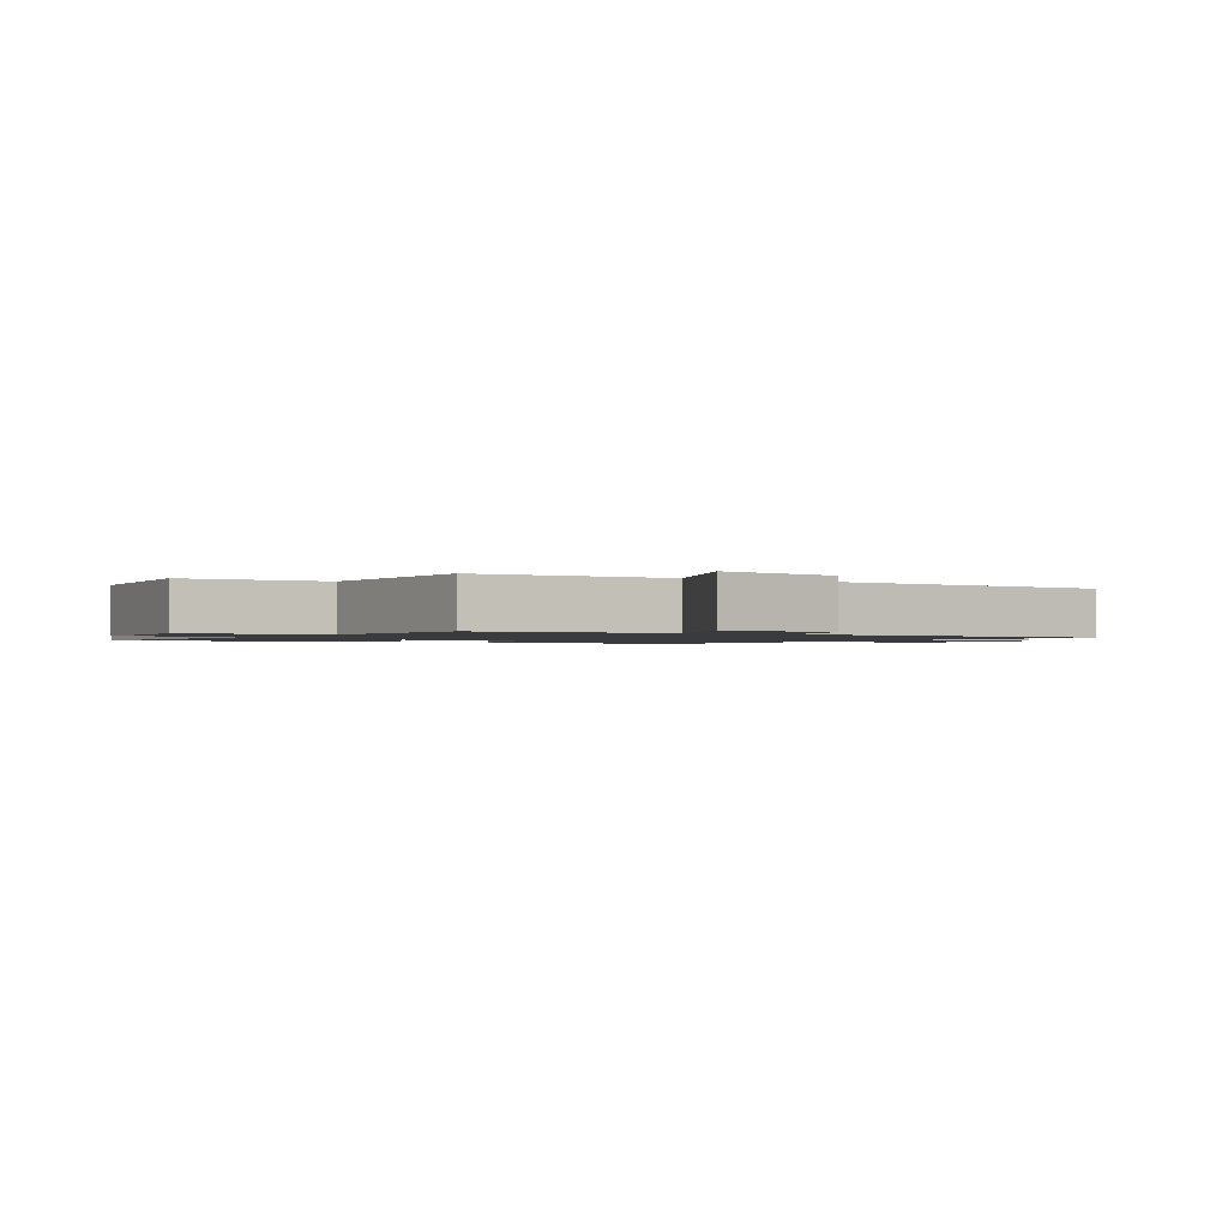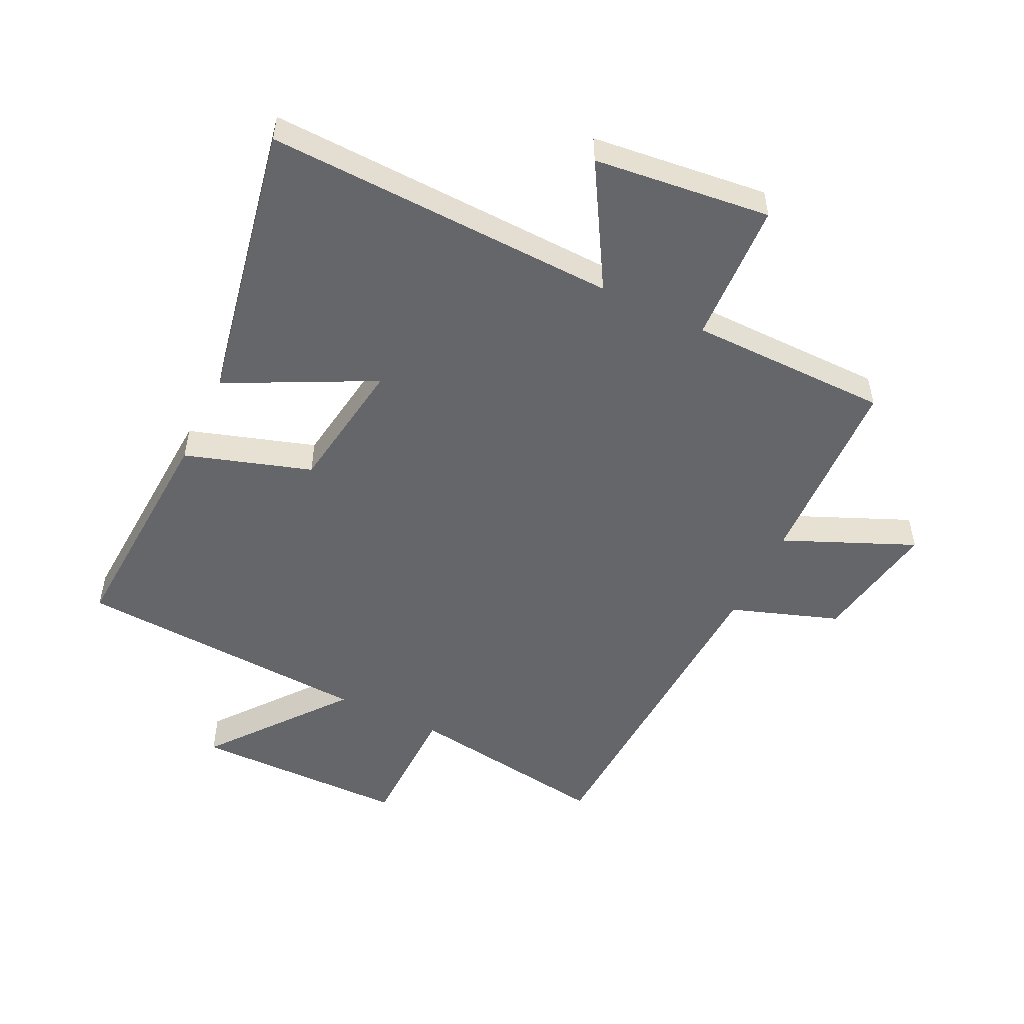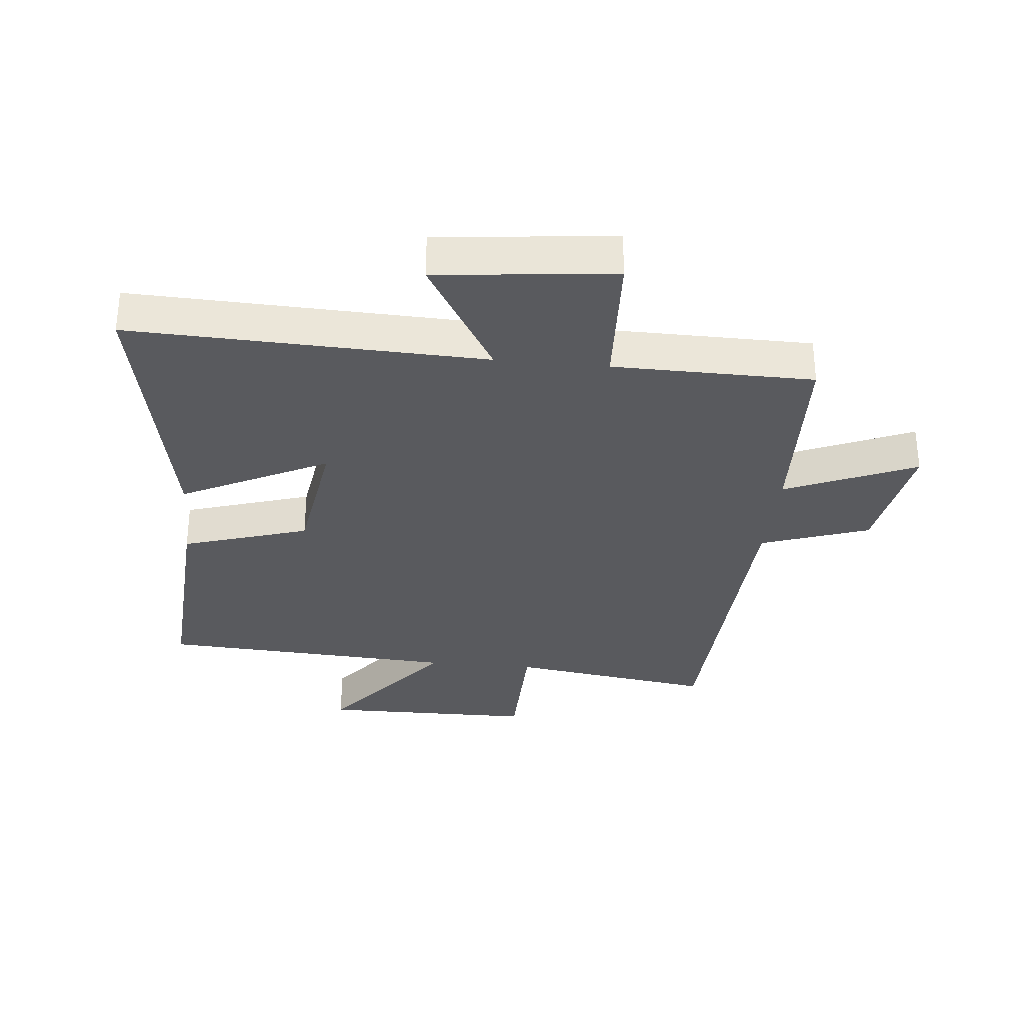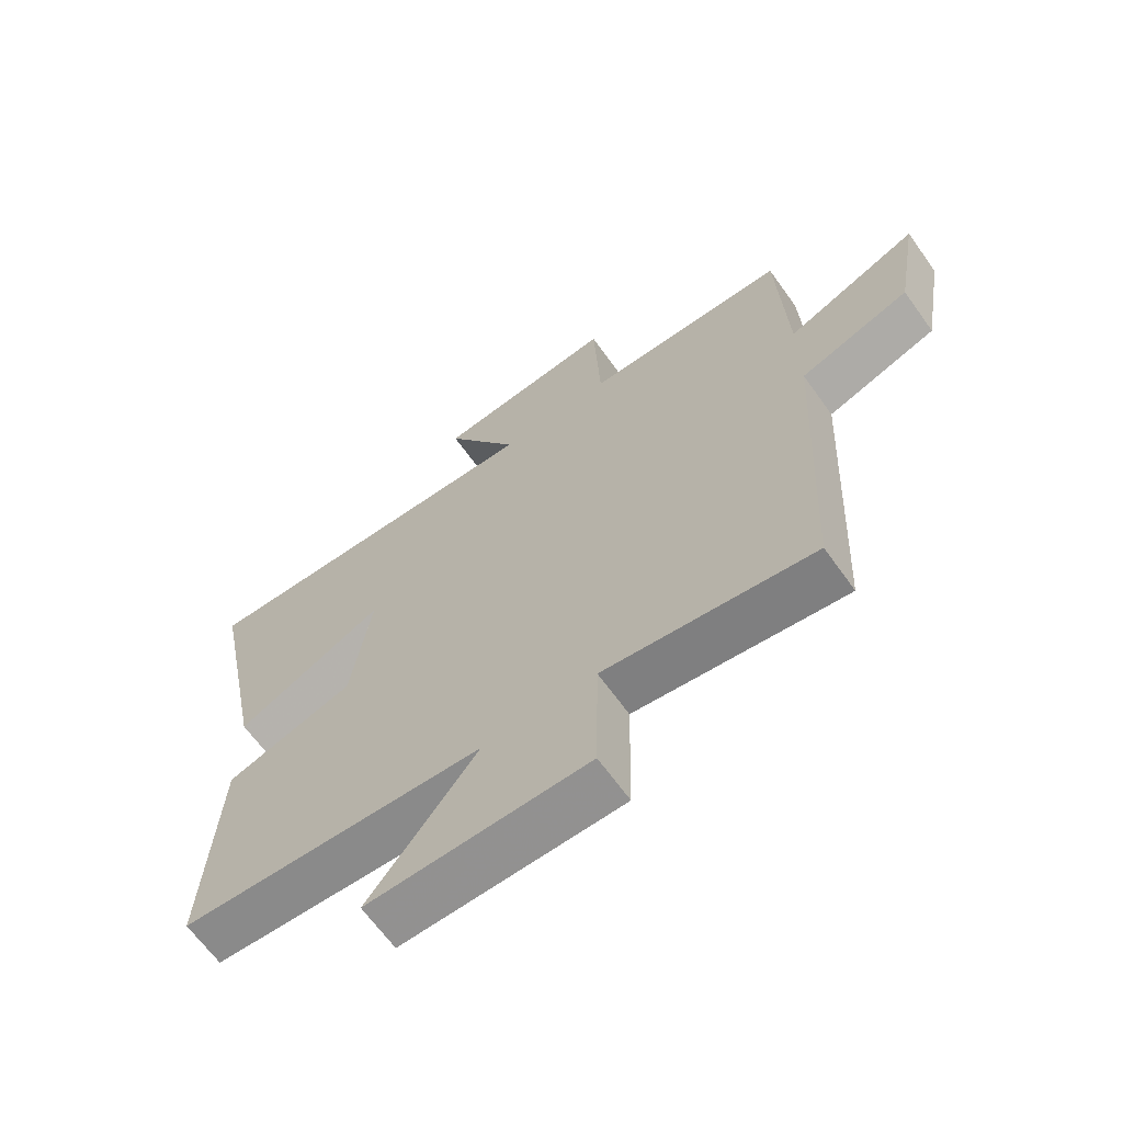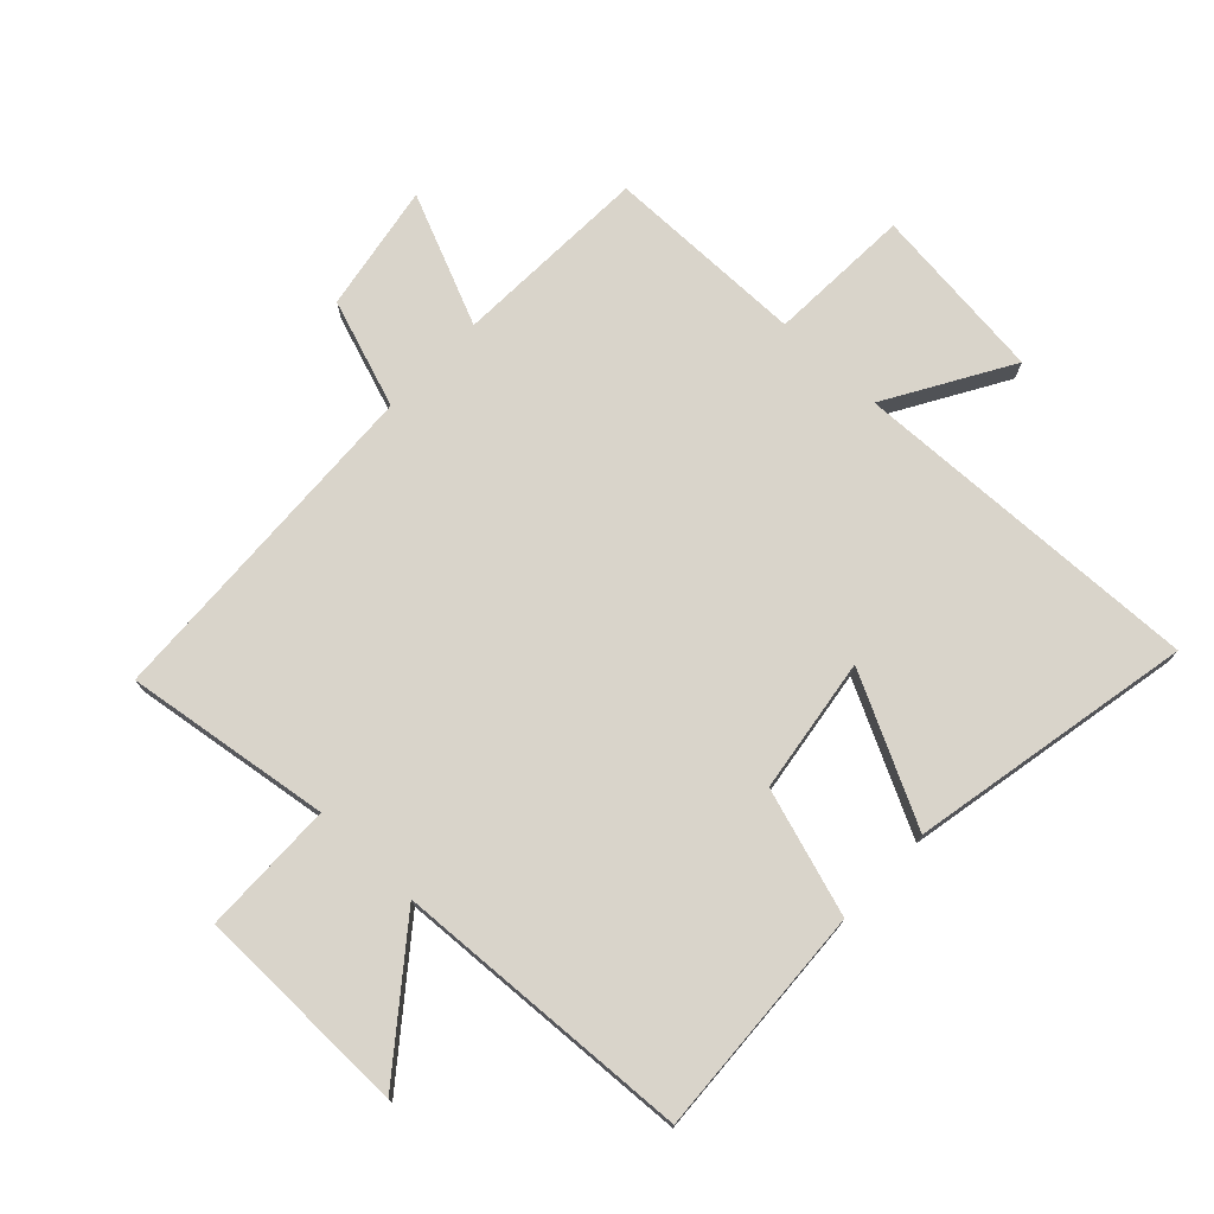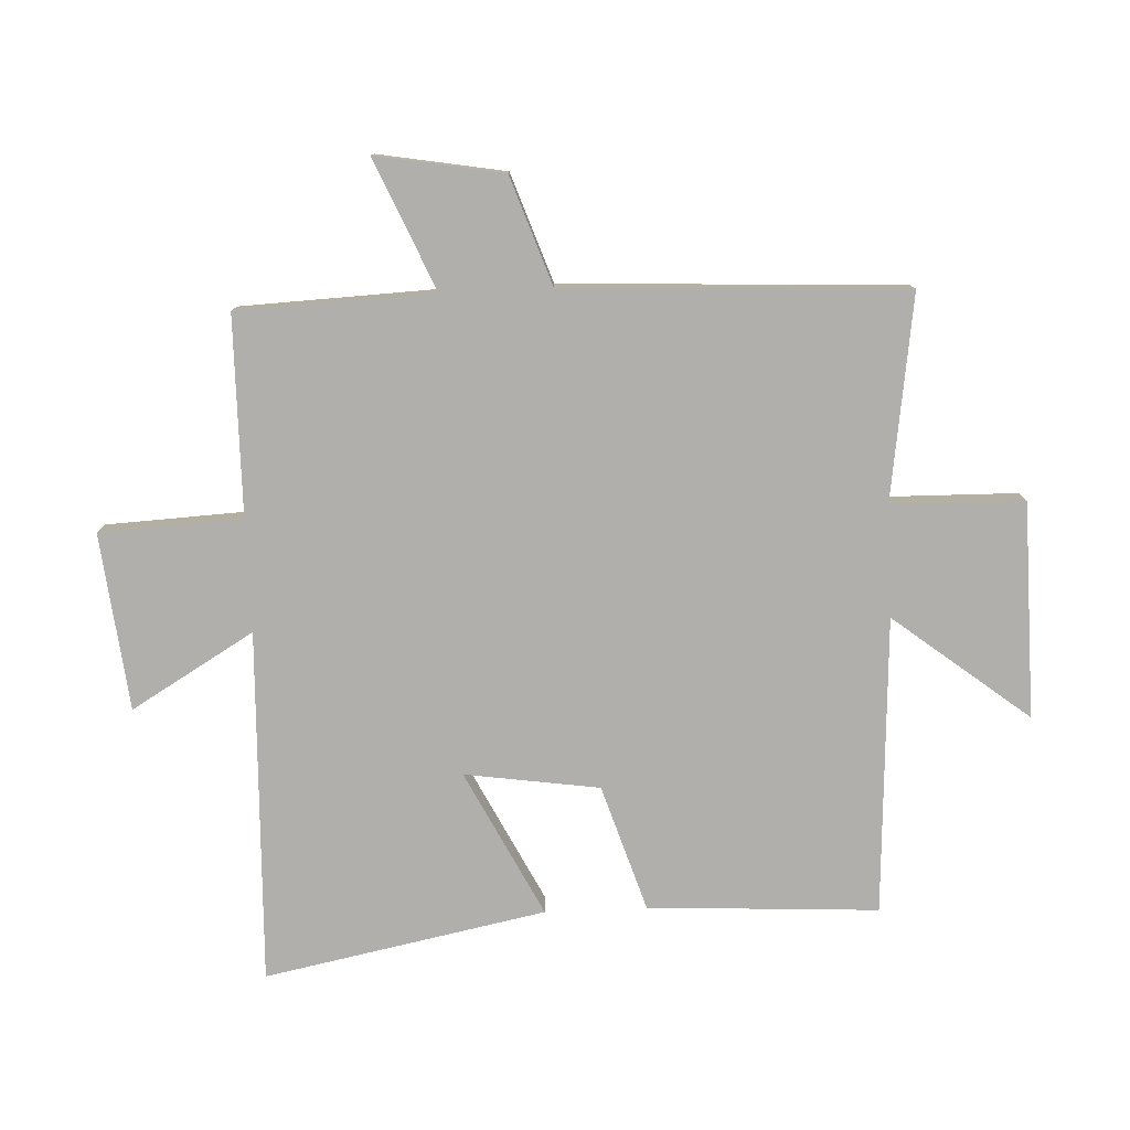
<metadata>
{"format":"obj","ext":"obj","renderer":"f3d","projection":"perspective","resolution":1024,"background":"white","views":[{"elev":-1.3,"azim":57.9,"up":"+Y"},{"elev":-51.8,"azim":-25.8,"up":"+Y"},{"elev":-31.8,"azim":-5.7,"up":"+Y"},{"elev":-65.7,"azim":35.6,"up":"+Z"},{"elev":74.8,"azim":-136.5,"up":"+Y"},{"elev":-78.2,"azim":92.6,"up":"+Y"}]}
</metadata>
<code>
v -0.521 0.07 -0.473
v -0.5 0.07 -0.1
v -0.296 0.07 -0.035
v -0.264 0.07 0.183
v -0.5 0.07 0.064
v -0.589 0.07 0.52
v -0.017 0.07 0.5
v -0.134 0.07 0.699
v 0.152 0.07 0.731
v 0.163 0.07 0.5
v 0.487 0.07 0.497
v 0.5 0.07 0.179
v 0.711 0.07 0.27
v 0.675 0.07 0.064
v 0.5 0.07 0.003
v 0.473 0.07 -0.548
v 0.141 0.07 -0.5
v 0.137 0.07 -0.715
v -0.211 0.07 -0.719
v -0.039 0.07 -0.5
v -0.521 0 -0.473
v -0.5 0 -0.1
v -0.296 0 -0.035
v -0.264 0 0.183
v -0.5 0 0.064
v -0.589 0 0.52
v -0.017 0 0.5
v -0.134 0 0.699
v 0.152 0 0.731
v 0.163 0 0.5
v 0.487 0 0.497
v 0.5 0 0.179
v 0.711 0 0.27
v 0.675 0 0.064
v 0.5 0 0.003
v 0.473 0 -0.548
v 0.141 0 -0.5
v 0.137 0 -0.715
v -0.211 0 -0.719
v -0.039 0 -0.5
f 17 18 19 20
f 17 20 1 2
f 15 16 17 2
f 12 13 14 15
f 10 11 12 15
f 7 8 9 10
f 7 10 15
f 4 5 6 7
f 3 4 7 15
f 2 3 15
f 40 39 38 37
f 22 21 40 37
f 22 37 36 35
f 35 34 33 32
f 35 32 31 30
f 30 29 28 27
f 35 30 27
f 27 26 25 24
f 35 27 24 23
f 35 23 22
f 1 21 22 2
f 2 22 23 3
f 3 23 24 4
f 4 24 25 5
f 5 25 26 6
f 6 26 27 7
f 7 27 28 8
f 8 28 29 9
f 9 29 30 10
f 10 30 31 11
f 11 31 32 12
f 12 32 33 13
f 13 33 34 14
f 14 34 35 15
f 15 35 36 16
f 16 36 37 17
f 17 37 38 18
f 18 38 39 19
f 19 39 40 20
f 20 40 21 1

</code>
